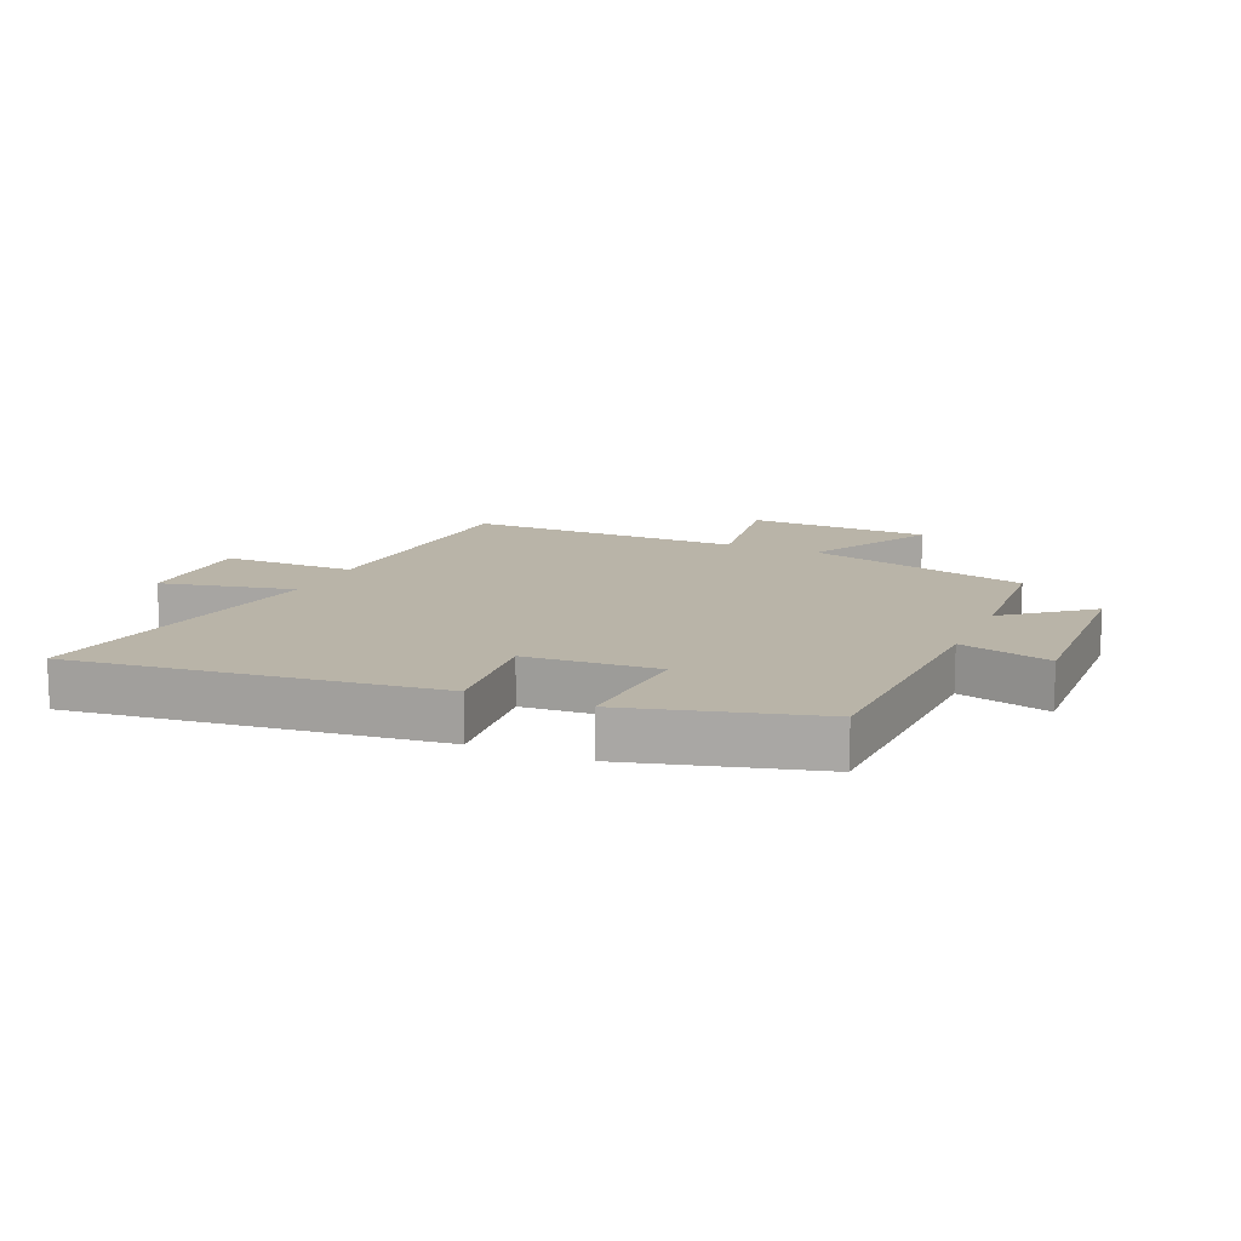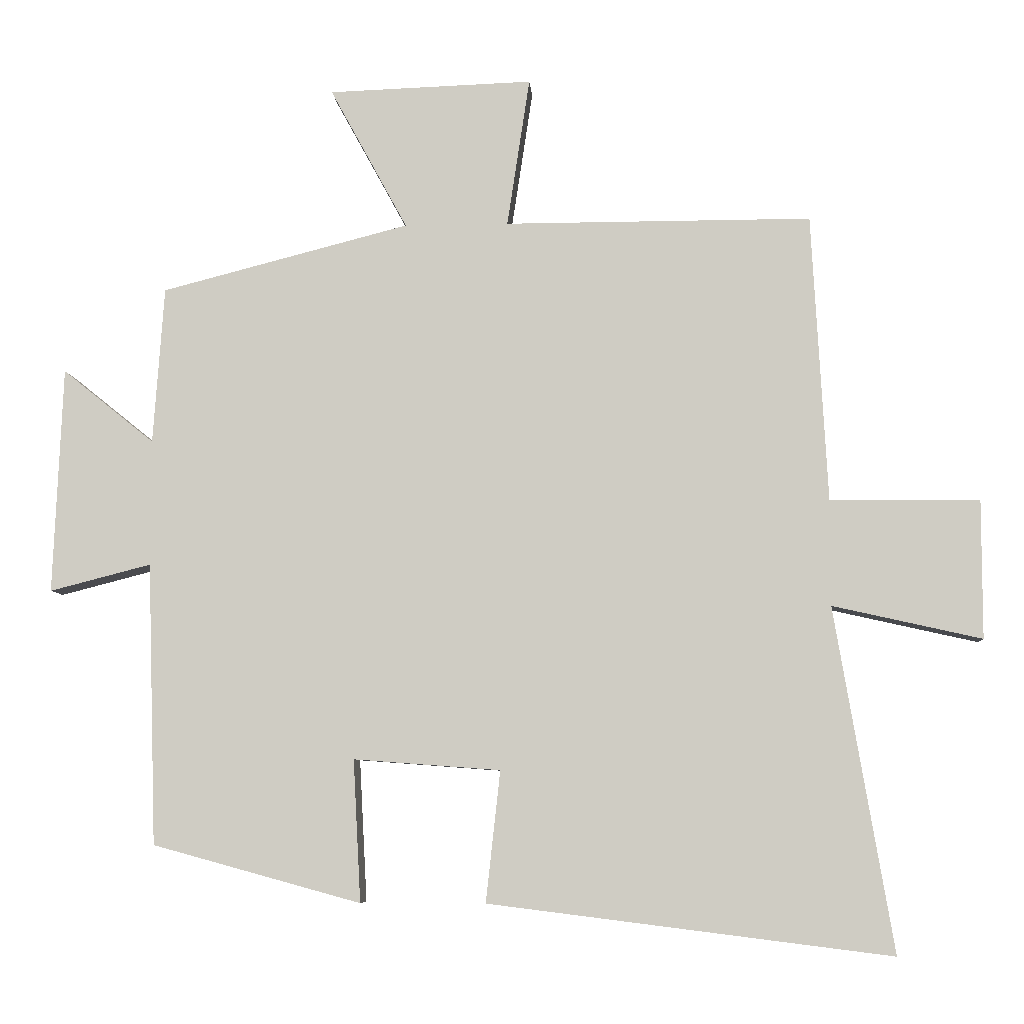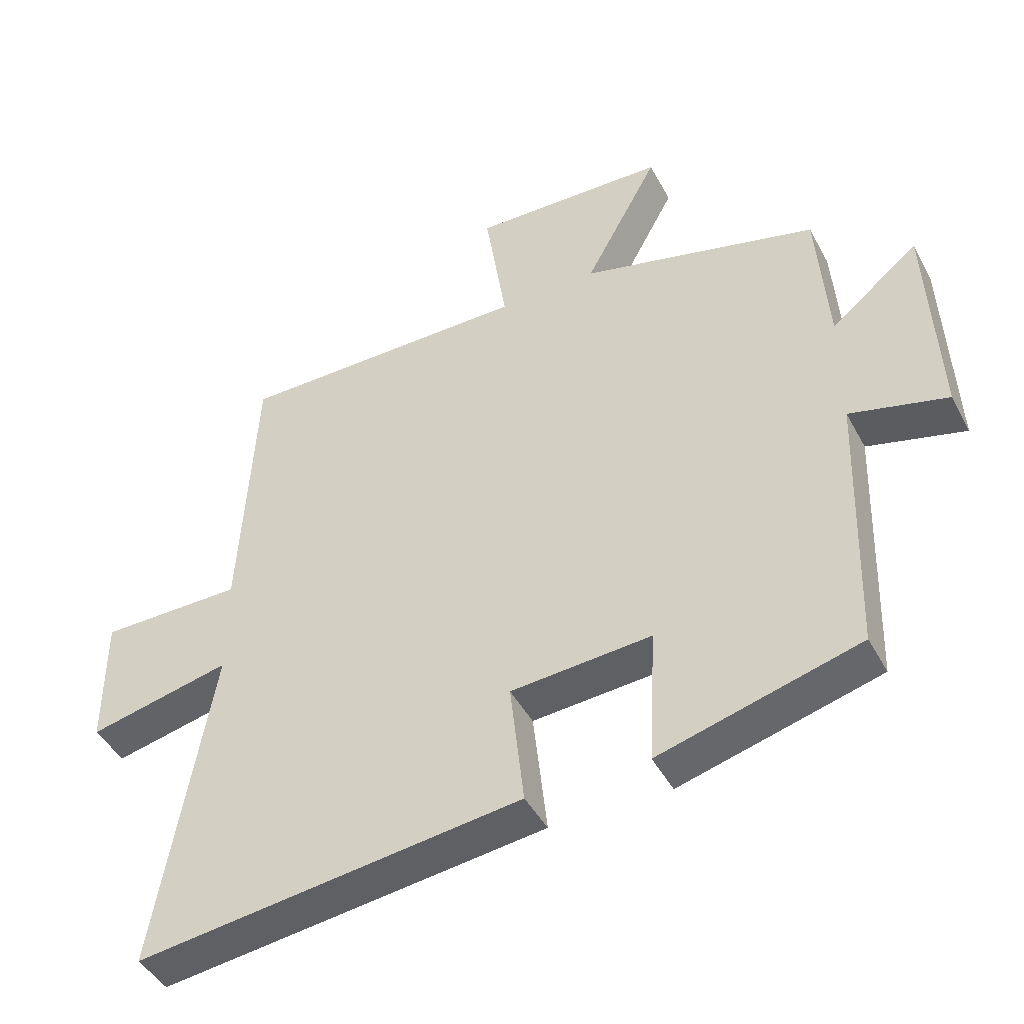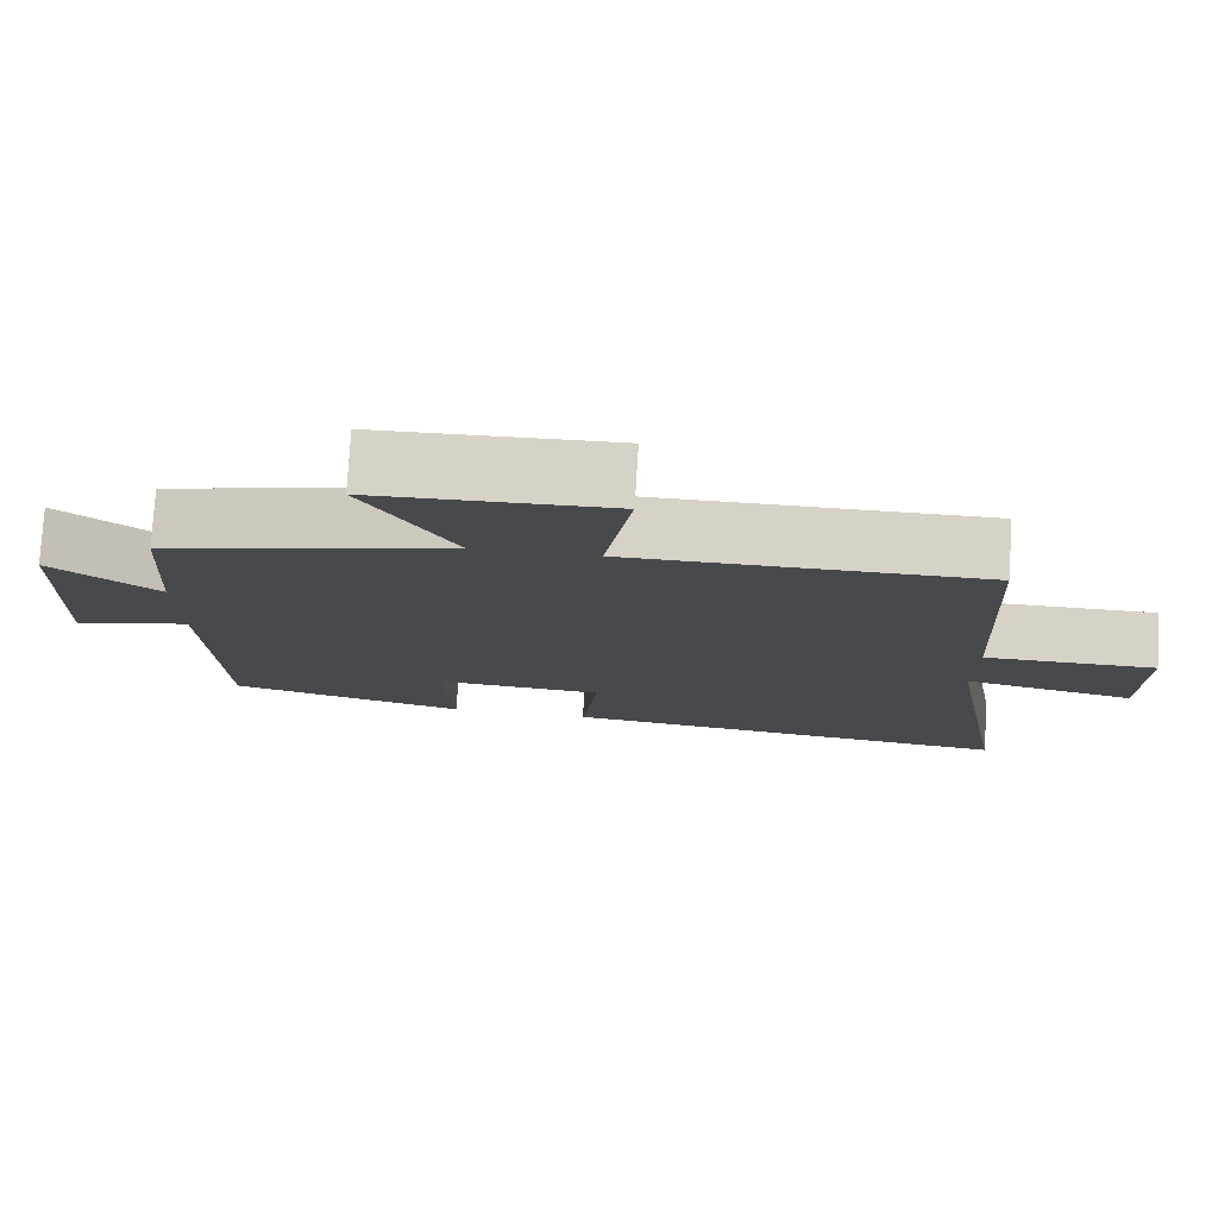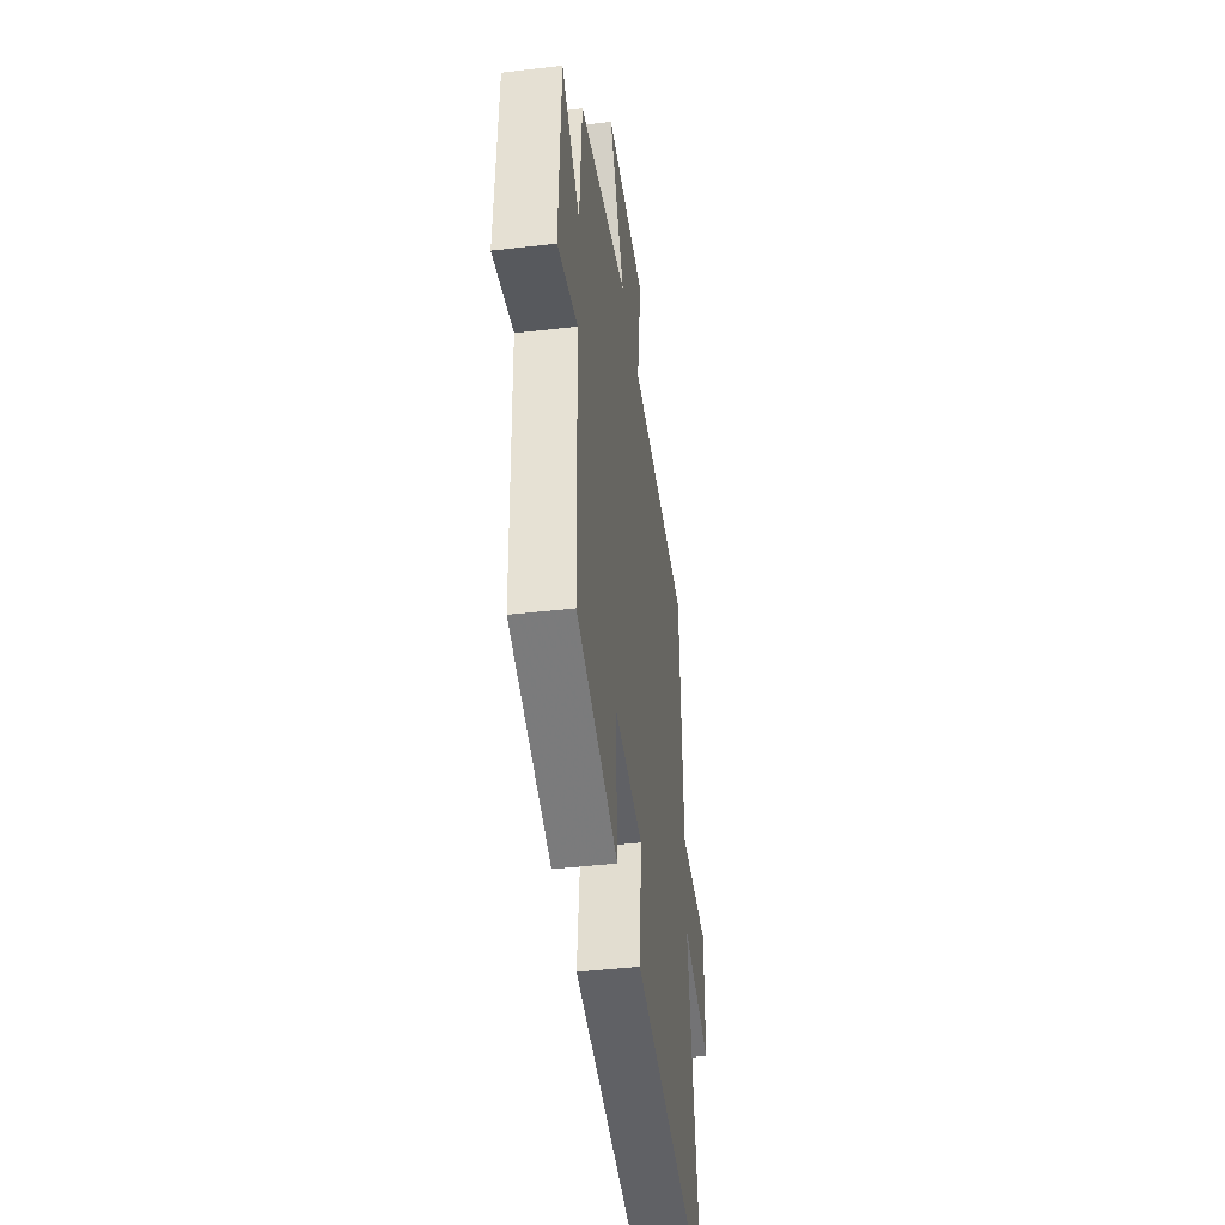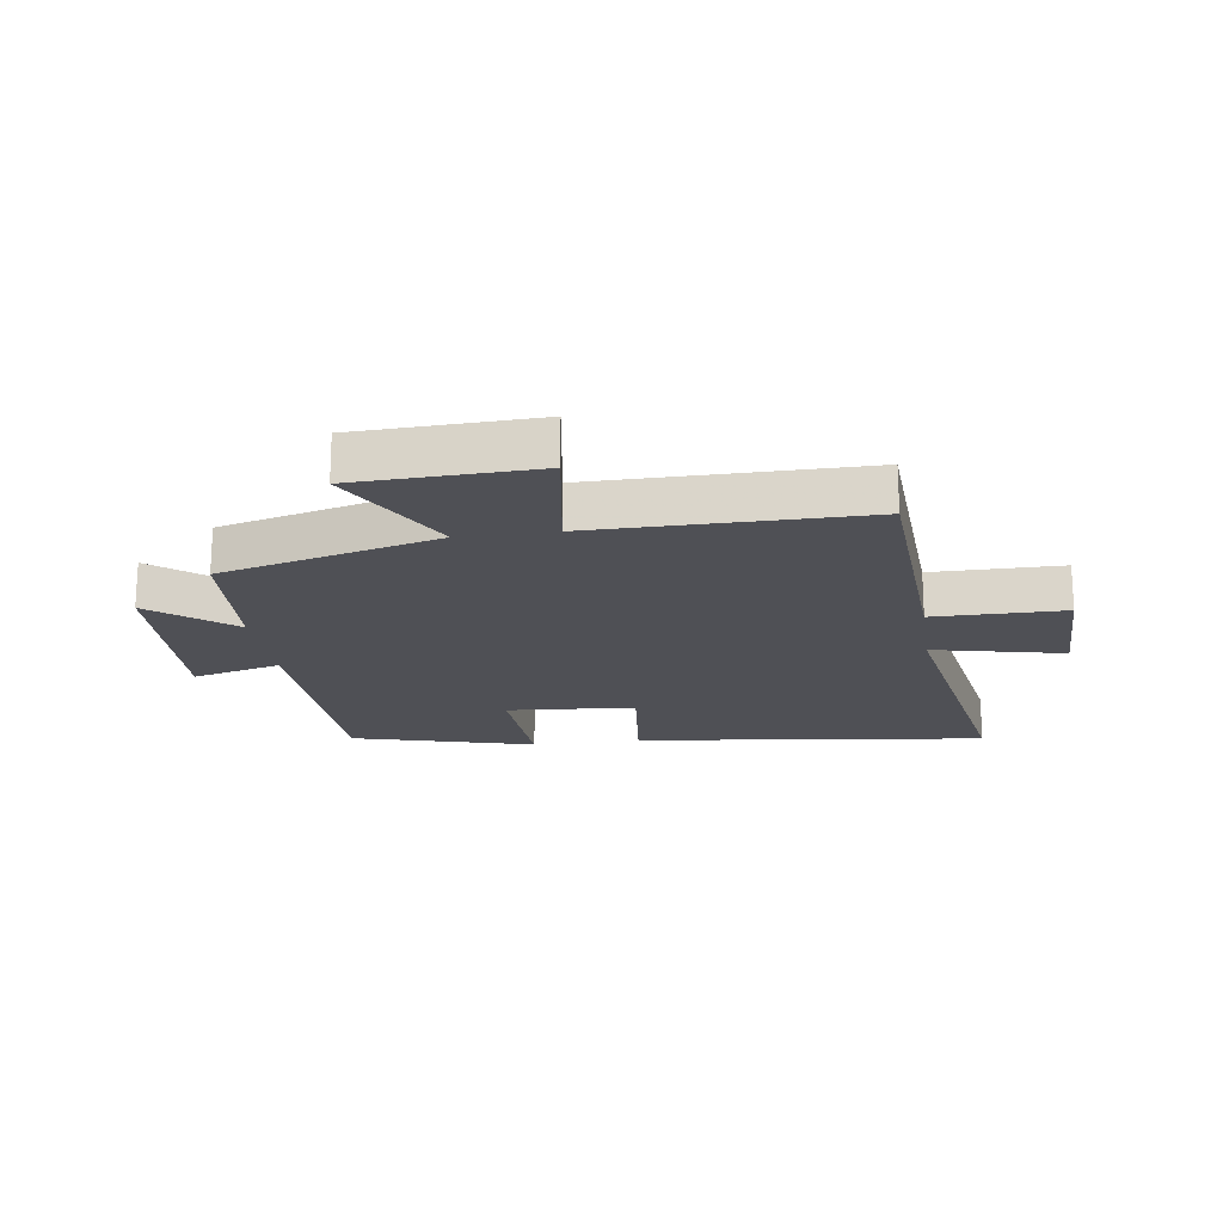
<metadata>
{"format":"obj","ext":"obj","renderer":"f3d","projection":"perspective","resolution":1024,"background":"white","views":[{"elev":13.3,"azim":-156.2,"up":"+Y"},{"elev":-6.9,"azim":4.1,"up":"+Z"},{"elev":-44.7,"azim":-153.3,"up":"+Z"},{"elev":77.6,"azim":3.5,"up":"+Z"},{"elev":-43.5,"azim":-82.2,"up":"+Z"},{"elev":-19.3,"azim":8.2,"up":"+Y"}]}
</metadata>
<code>
v -0.487 0.07 -0.417
v -0.5 0.07 -0.006
v -0.648 0.07 -0.044
v -0.634 0.07 0.286
v -0.5 0.07 0.178
v -0.484 0.07 0.407
v -0.122 0.07 0.5
v -0.235 0.07 0.707
v 0.063 0.07 0.717
v 0.03 0.07 0.5
v 0.477 0.07 0.5
v 0.5 0.07 0.081
v 0.717 0.07 0.08
v 0.717 0.07 -0.122
v 0.5 0.07 -0.073
v 0.585 0.07 -0.573
v -0.001 0.07 -0.5
v 0.02 0.07 -0.309
v -0.194 0.07 -0.293
v -0.183 0.07 -0.5
v -0.487 0 -0.417
v -0.5 0 -0.006
v -0.648 0 -0.044
v -0.634 0 0.286
v -0.5 0 0.178
v -0.484 0 0.407
v -0.122 0 0.5
v -0.235 0 0.707
v 0.063 0 0.717
v 0.03 0 0.5
v 0.477 0 0.5
v 0.5 0 0.081
v 0.717 0 0.08
v 0.717 0 -0.122
v 0.5 0 -0.073
v 0.585 0 -0.573
v -0.001 0 -0.5
v 0.02 0 -0.309
v -0.194 0 -0.293
v -0.183 0 -0.5
f 19 20 1 2
f 18 19 2
f 15 16 17 18
f 15 18 2
f 12 13 14 15
f 10 11 12 15
f 10 15 2
f 7 8 9 10
f 5 6 7 10
f 5 10 2 3
f 3 4 5
f 22 21 40 39
f 22 39 38
f 38 37 36 35
f 22 38 35
f 35 34 33 32
f 35 32 31 30
f 22 35 30
f 30 29 28 27
f 30 27 26 25
f 23 22 30 25
f 25 24 23
f 1 21 22 2
f 2 22 23 3
f 3 23 24 4
f 4 24 25 5
f 5 25 26 6
f 6 26 27 7
f 7 27 28 8
f 8 28 29 9
f 9 29 30 10
f 10 30 31 11
f 11 31 32 12
f 12 32 33 13
f 13 33 34 14
f 14 34 35 15
f 15 35 36 16
f 16 36 37 17
f 17 37 38 18
f 18 38 39 19
f 19 39 40 20
f 20 40 21 1

</code>
